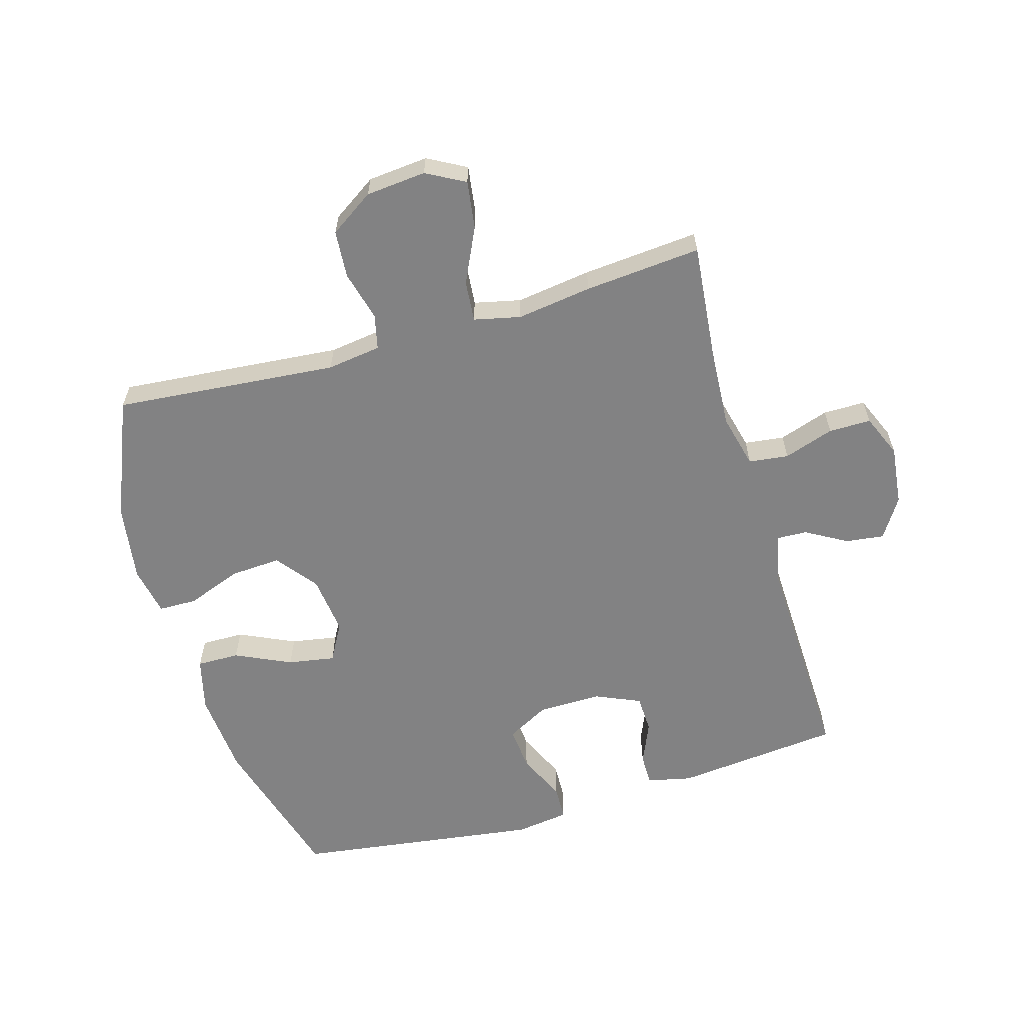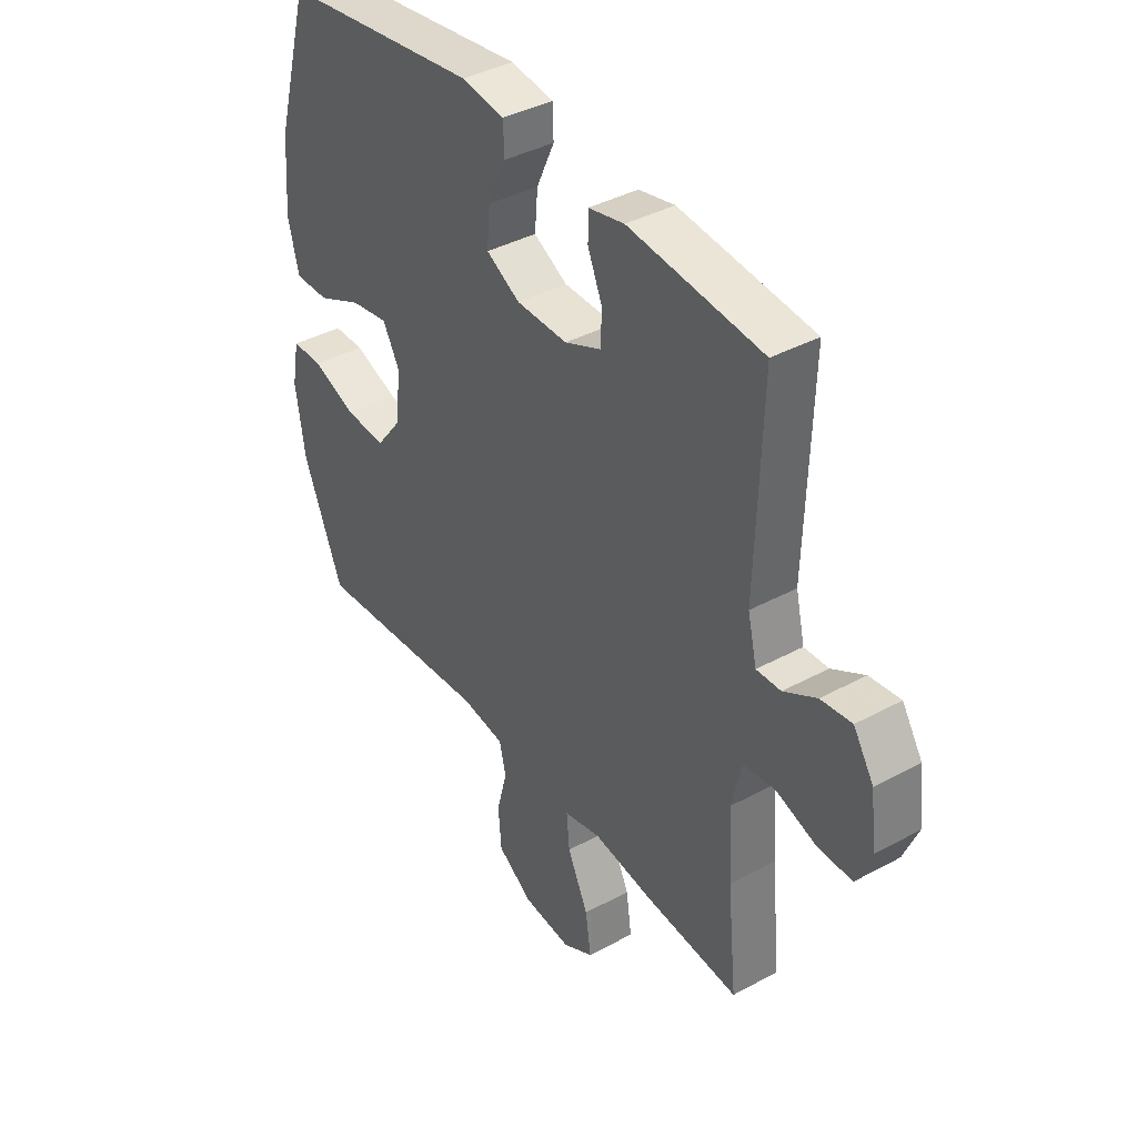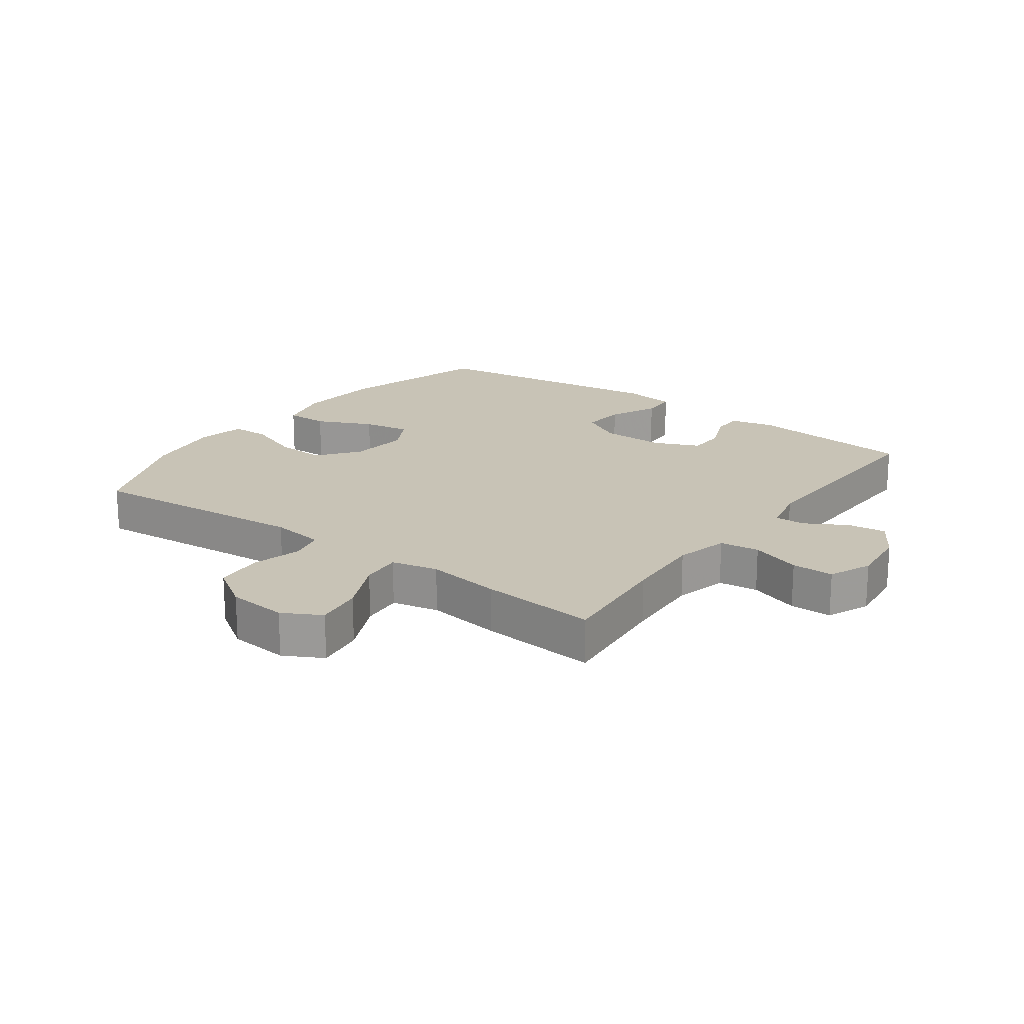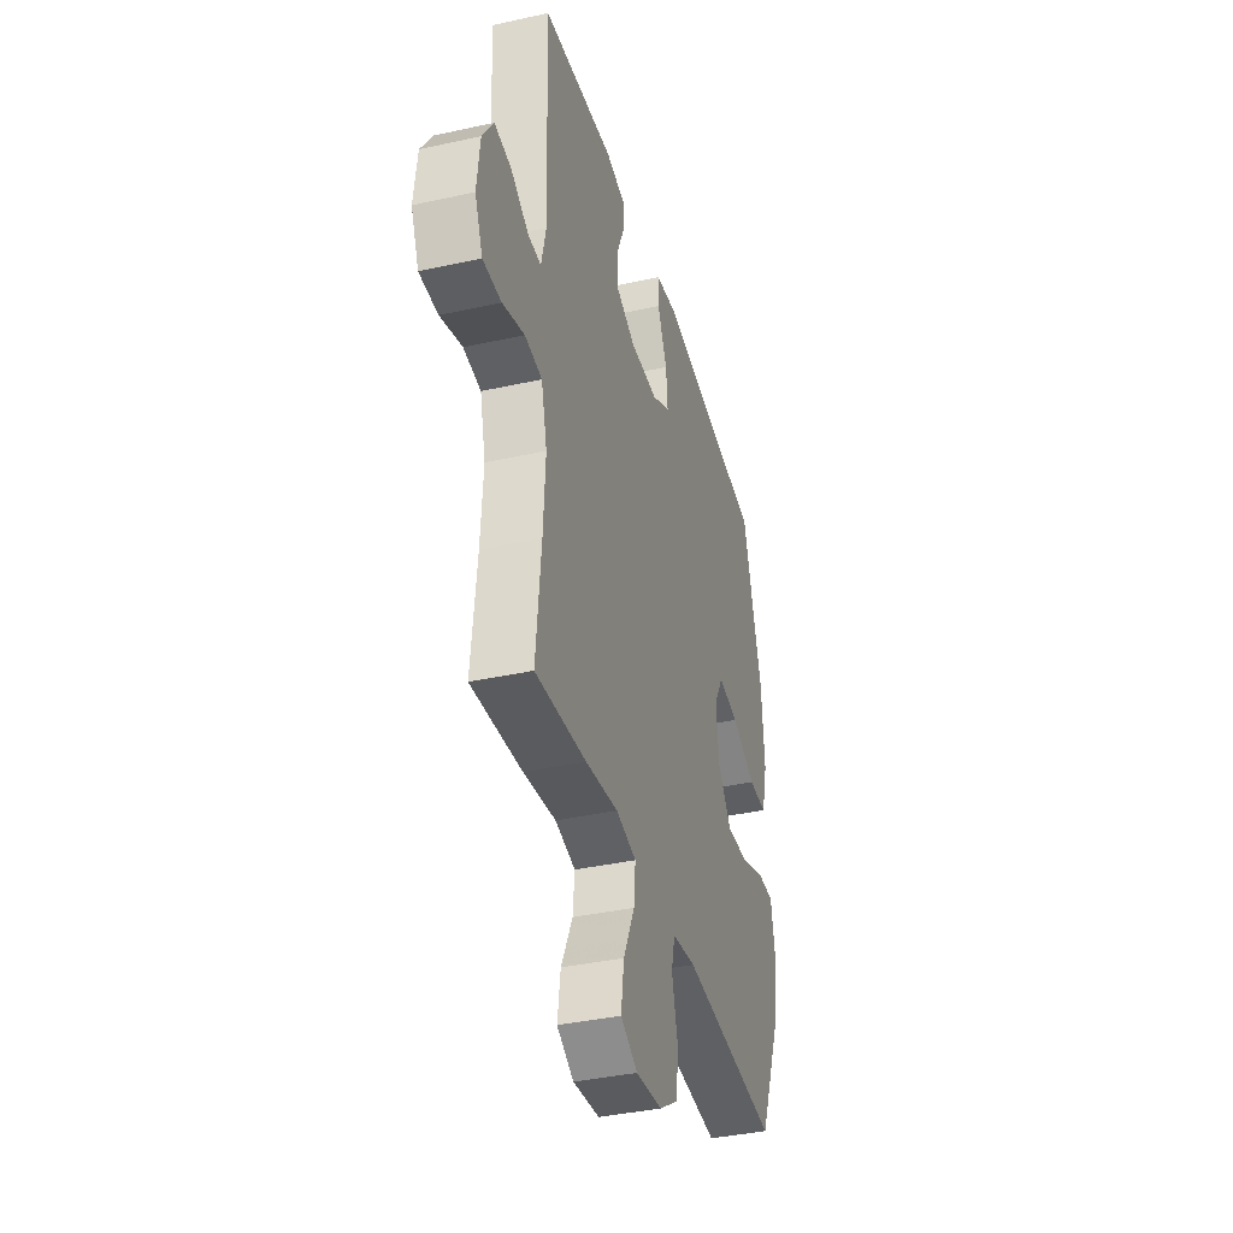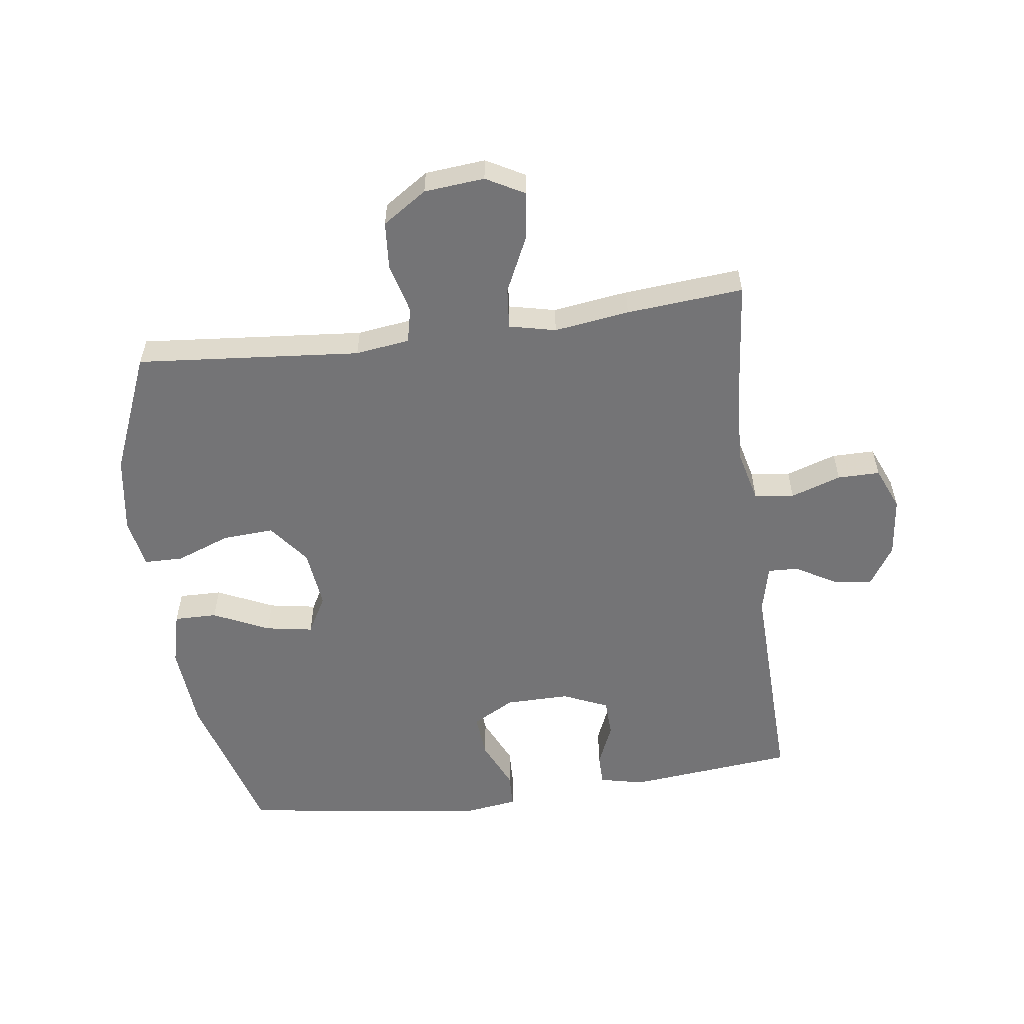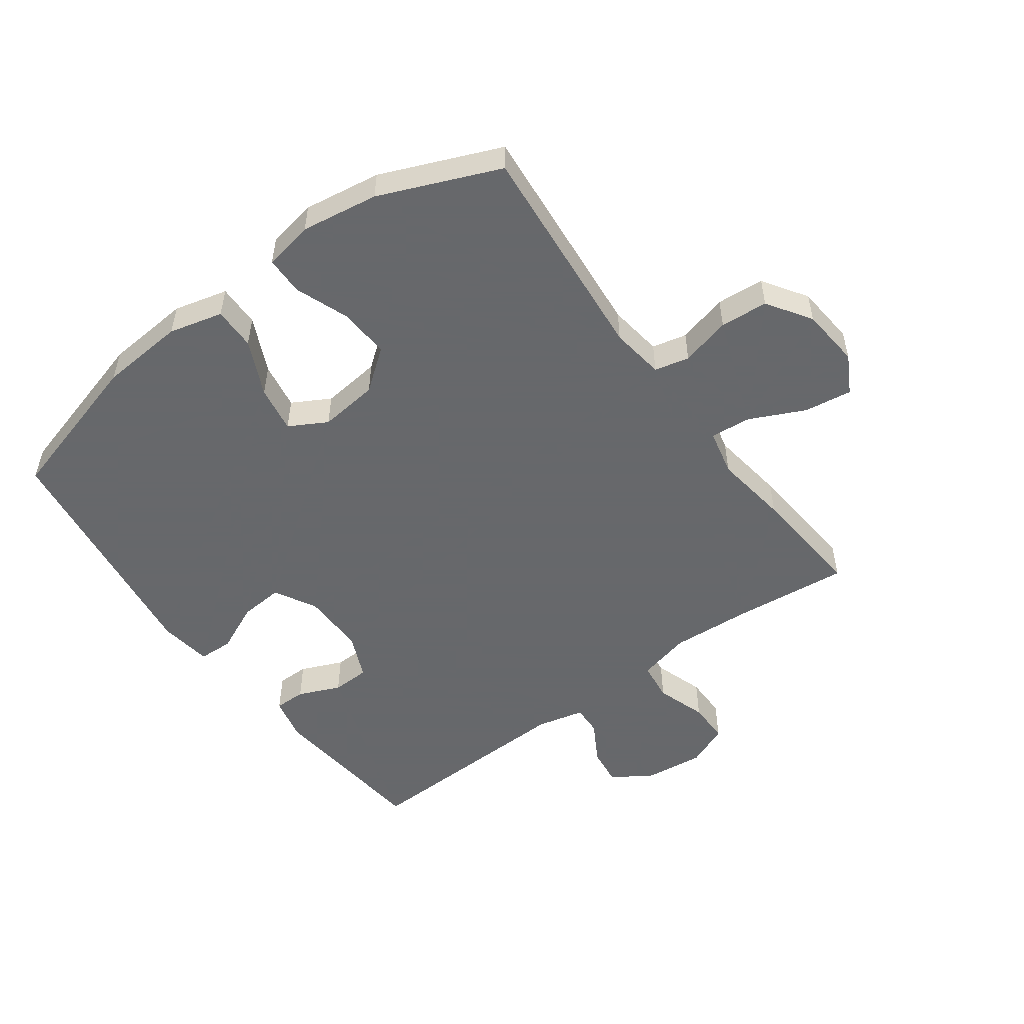
<metadata>
{"format":"obj","ext":"obj","renderer":"f3d","projection":"perspective","resolution":1024,"background":"white","views":[{"elev":-60.8,"azim":-163.7,"up":"+Y"},{"elev":39.3,"azim":-124.1,"up":"+Z"},{"elev":19.5,"azim":-143.7,"up":"+Y"},{"elev":-38.1,"azim":-74.3,"up":"+Z"},{"elev":-56.3,"azim":-172.3,"up":"+Y"},{"elev":-52.3,"azim":126.2,"up":"+Y"}]}
</metadata>
<code>
v 0.5 0.07 -0.5
v 0.14 0.07 -0.468
v 0.053 0.07 -0.48
v 0.04 0.07 -0.536
v 0.061 0.07 -0.617
v 0.055 0.07 -0.694
v -0.016 0.07 -0.741
v -0.113 0.07 -0.75
v -0.175 0.07 -0.716
v -0.164 0.07 -0.639
v -0.122 0.07 -0.55
v -0.116 0.07 -0.484
v -0.191 0.07 -0.467
v -0.312 0.07 -0.484
v -0.5 0.07 -0.5
v -0.481 0.07 -0.312
v -0.473 0.07 -0.183
v -0.494 0.07 -0.097
v -0.558 0.07 -0.089
v -0.639 0.07 -0.116
v -0.707 0.07 -0.116
v -0.736 0.07 -0.047
v -0.725 0.07 0.049
v -0.684 0.07 0.113
v -0.622 0.07 0.105
v -0.556 0.07 0.067
v -0.507 0.07 0.065
v -0.489 0.07 0.142
v -0.5 0.07 0.5
v -0.232 0.07 0.527
v -0.16 0.07 0.511
v -0.16 0.07 0.46
v -0.189 0.07 0.392
v -0.187 0.07 0.331
v -0.114 0.07 0.299
v -0.011 0.07 0.3
v 0.057 0.07 0.337
v 0.051 0.07 0.408
v 0.015 0.07 0.487
v 0.017 0.07 0.543
v 0.103 0.07 0.555
v 0.5 0.07 0.5
v 0.57 0.07 0.253
v 0.581 0.07 0.115
v 0.559 0.07 0.028
v 0.49 0.07 0.029
v 0.4 0.07 0.071
v 0.324 0.07 0.084
v 0.29 0.07 0.023
v 0.301 0.07 -0.073
v 0.352 0.07 -0.139
v 0.434 0.07 -0.134
v 0.522 0.07 -0.101
v 0.584 0.07 -0.102
v 0.599 0.07 -0.182
v 0.58 0.07 -0.307
v 0.5 0 -0.5
v 0.14 0 -0.468
v 0.053 0 -0.48
v 0.04 0 -0.536
v 0.061 0 -0.617
v 0.055 0 -0.694
v -0.016 0 -0.741
v -0.113 0 -0.75
v -0.175 0 -0.716
v -0.164 0 -0.639
v -0.122 0 -0.55
v -0.116 0 -0.484
v -0.191 0 -0.467
v -0.312 0 -0.484
v -0.5 0 -0.5
v -0.481 0 -0.312
v -0.473 0 -0.183
v -0.494 0 -0.097
v -0.558 0 -0.089
v -0.639 0 -0.116
v -0.707 0 -0.116
v -0.736 0 -0.047
v -0.725 0 0.049
v -0.684 0 0.113
v -0.622 0 0.105
v -0.556 0 0.067
v -0.507 0 0.065
v -0.489 0 0.142
v -0.5 0 0.5
v -0.232 0 0.527
v -0.16 0 0.511
v -0.16 0 0.46
v -0.189 0 0.392
v -0.187 0 0.331
v -0.114 0 0.299
v -0.011 0 0.3
v 0.057 0 0.337
v 0.051 0 0.408
v 0.015 0 0.487
v 0.017 0 0.543
v 0.103 0 0.555
v 0.5 0 0.5
v 0.57 0 0.253
v 0.581 0 0.115
v 0.559 0 0.028
v 0.49 0 0.029
v 0.4 0 0.071
v 0.324 0 0.084
v 0.29 0 0.023
v 0.301 0 -0.073
v 0.352 0 -0.139
v 0.434 0 -0.134
v 0.522 0 -0.101
v 0.584 0 -0.102
v 0.599 0 -0.182
v 0.58 0 -0.307
f 56 1 2
f 55 56 2
f 54 55 2
f 53 54 2
f 52 53 2
f 51 52 2 3
f 50 51 3
f 49 50 3
f 45 46 47
f 44 45 47
f 43 44 47
f 42 43 47
f 41 42 47
f 40 41 47
f 39 40 47
f 38 39 47
f 37 38 47 48
f 36 37 48 49
f 31 32 33
f 30 31 33
f 29 30 33
f 28 29 33
f 27 28 33 34
f 24 25 26
f 23 24 26
f 22 23 26
f 21 22 26
f 20 21 26
f 19 20 26
f 18 19 26 27
f 27 34 35
f 18 27 35
f 17 18 35
f 13 14 15 16
f 36 49 3
f 35 36 3
f 17 35 3
f 16 17 3
f 13 16 3
f 12 13 3
f 9 10 11
f 8 9 11
f 7 8 11
f 6 7 11
f 5 6 11
f 4 5 11
f 3 4 11 12
f 58 57 112
f 58 112 111
f 58 111 110
f 58 110 109
f 58 109 108
f 59 58 108 107
f 59 107 106
f 59 106 105
f 103 102 101
f 103 101 100
f 103 100 99
f 103 99 98
f 103 98 97
f 103 97 96
f 103 96 95
f 103 95 94
f 104 103 94 93
f 105 104 93 92
f 89 88 87
f 89 87 86
f 89 86 85
f 89 85 84
f 90 89 84 83
f 82 81 80
f 82 80 79
f 82 79 78
f 82 78 77
f 82 77 76
f 82 76 75
f 83 82 75 74
f 91 90 83
f 91 83 74
f 91 74 73
f 72 71 70 69
f 59 105 92
f 59 92 91
f 59 91 73
f 59 73 72
f 59 72 69
f 59 69 68
f 67 66 65
f 67 65 64
f 67 64 63
f 67 63 62
f 67 62 61
f 67 61 60
f 68 67 60 59
f 1 57 58 2
f 2 58 59 3
f 3 59 60 4
f 4 60 61 5
f 5 61 62 6
f 6 62 63 7
f 7 63 64 8
f 8 64 65 9
f 9 65 66 10
f 10 66 67 11
f 11 67 68 12
f 12 68 69 13
f 13 69 70 14
f 14 70 71 15
f 15 71 72 16
f 16 72 73 17
f 17 73 74 18
f 18 74 75 19
f 19 75 76 20
f 20 76 77 21
f 21 77 78 22
f 22 78 79 23
f 23 79 80 24
f 24 80 81 25
f 25 81 82 26
f 26 82 83 27
f 27 83 84 28
f 28 84 85 29
f 29 85 86 30
f 30 86 87 31
f 31 87 88 32
f 32 88 89 33
f 33 89 90 34
f 34 90 91 35
f 35 91 92 36
f 36 92 93 37
f 37 93 94 38
f 38 94 95 39
f 39 95 96 40
f 40 96 97 41
f 41 97 98 42
f 42 98 99 43
f 43 99 100 44
f 44 100 101 45
f 45 101 102 46
f 46 102 103 47
f 47 103 104 48
f 48 104 105 49
f 49 105 106 50
f 50 106 107 51
f 51 107 108 52
f 52 108 109 53
f 53 109 110 54
f 54 110 111 55
f 55 111 112 56
f 56 112 57 1

</code>
